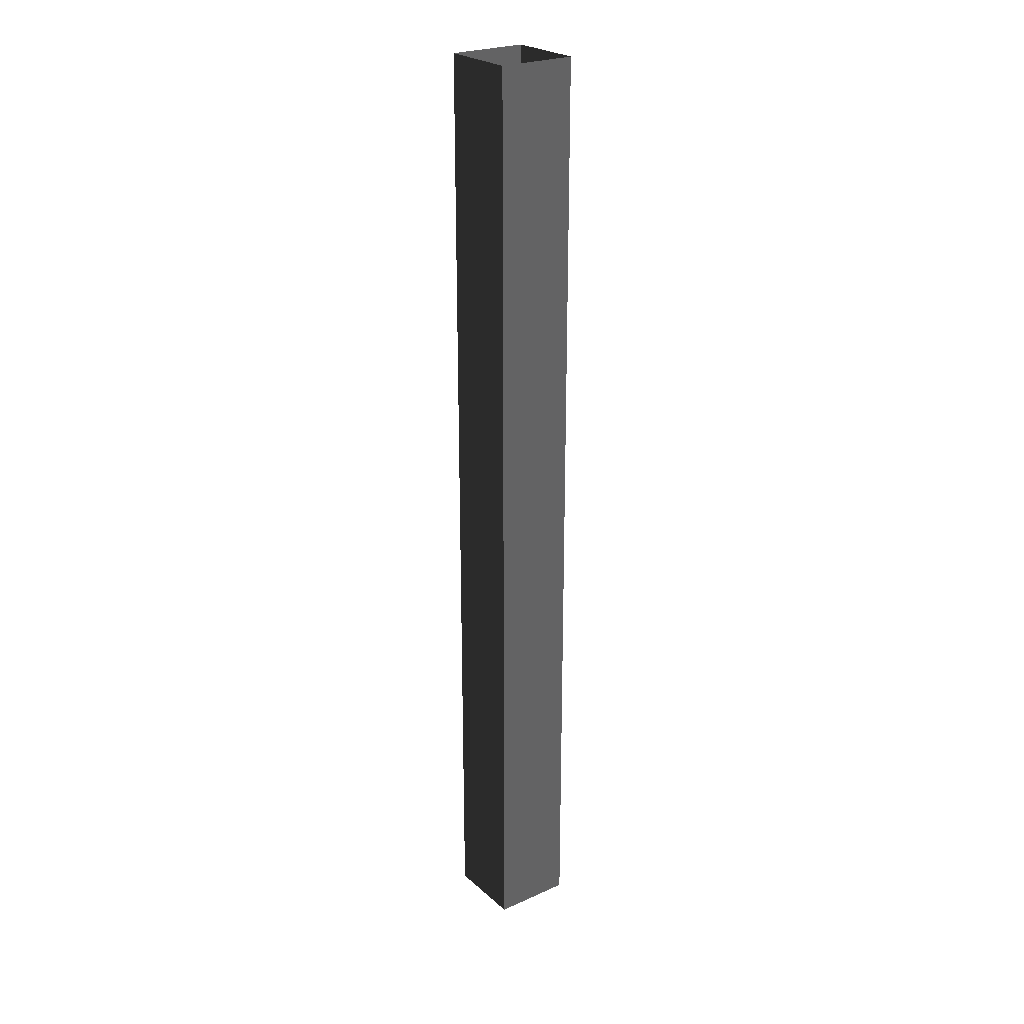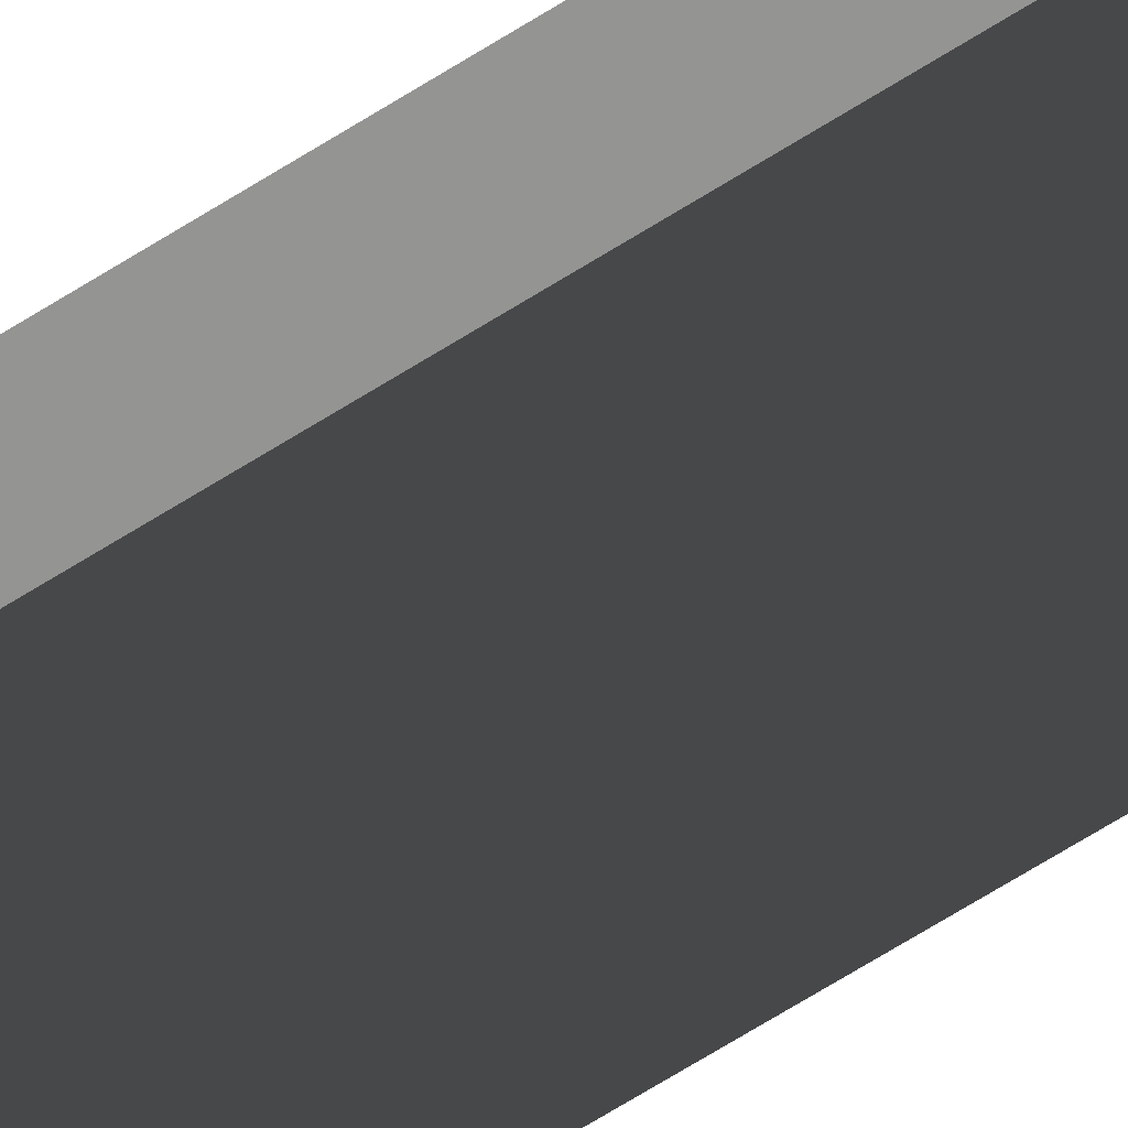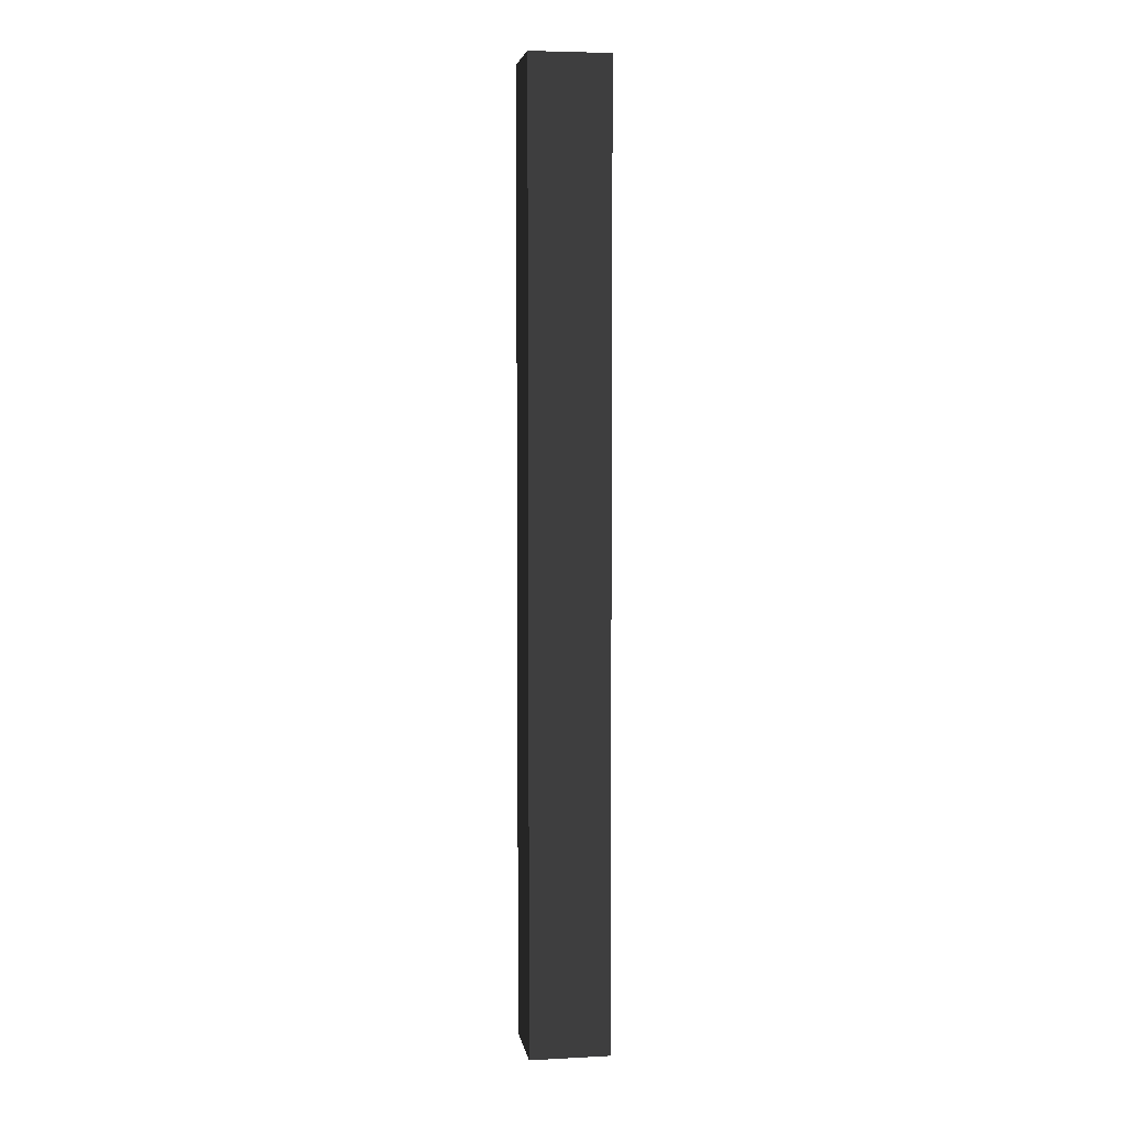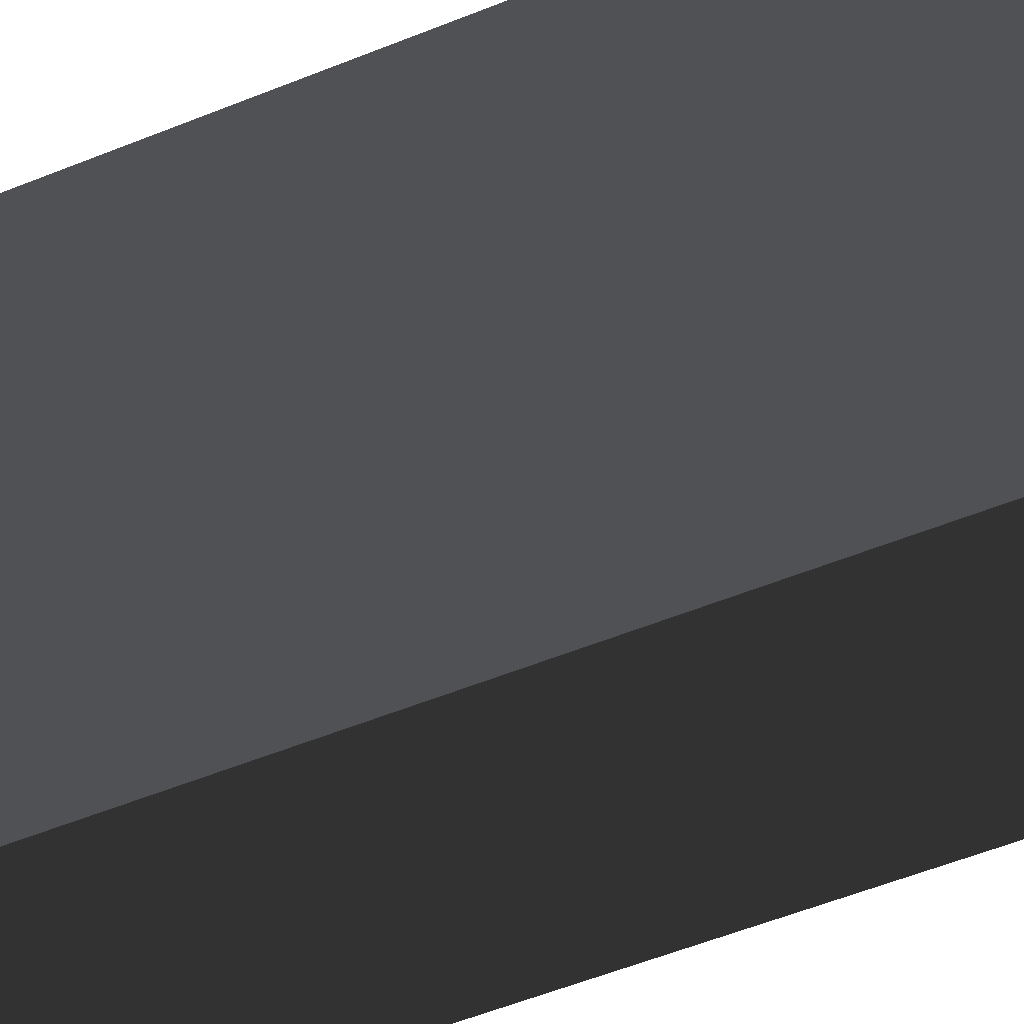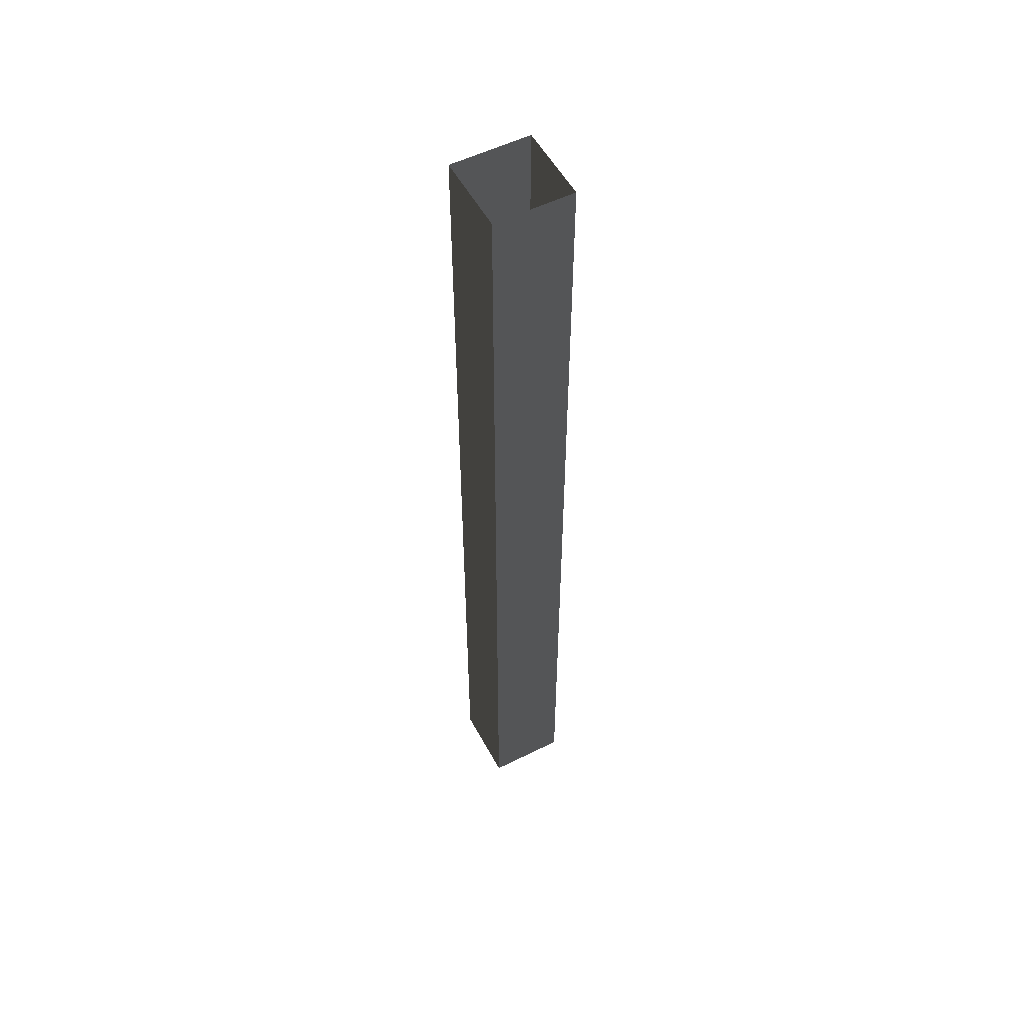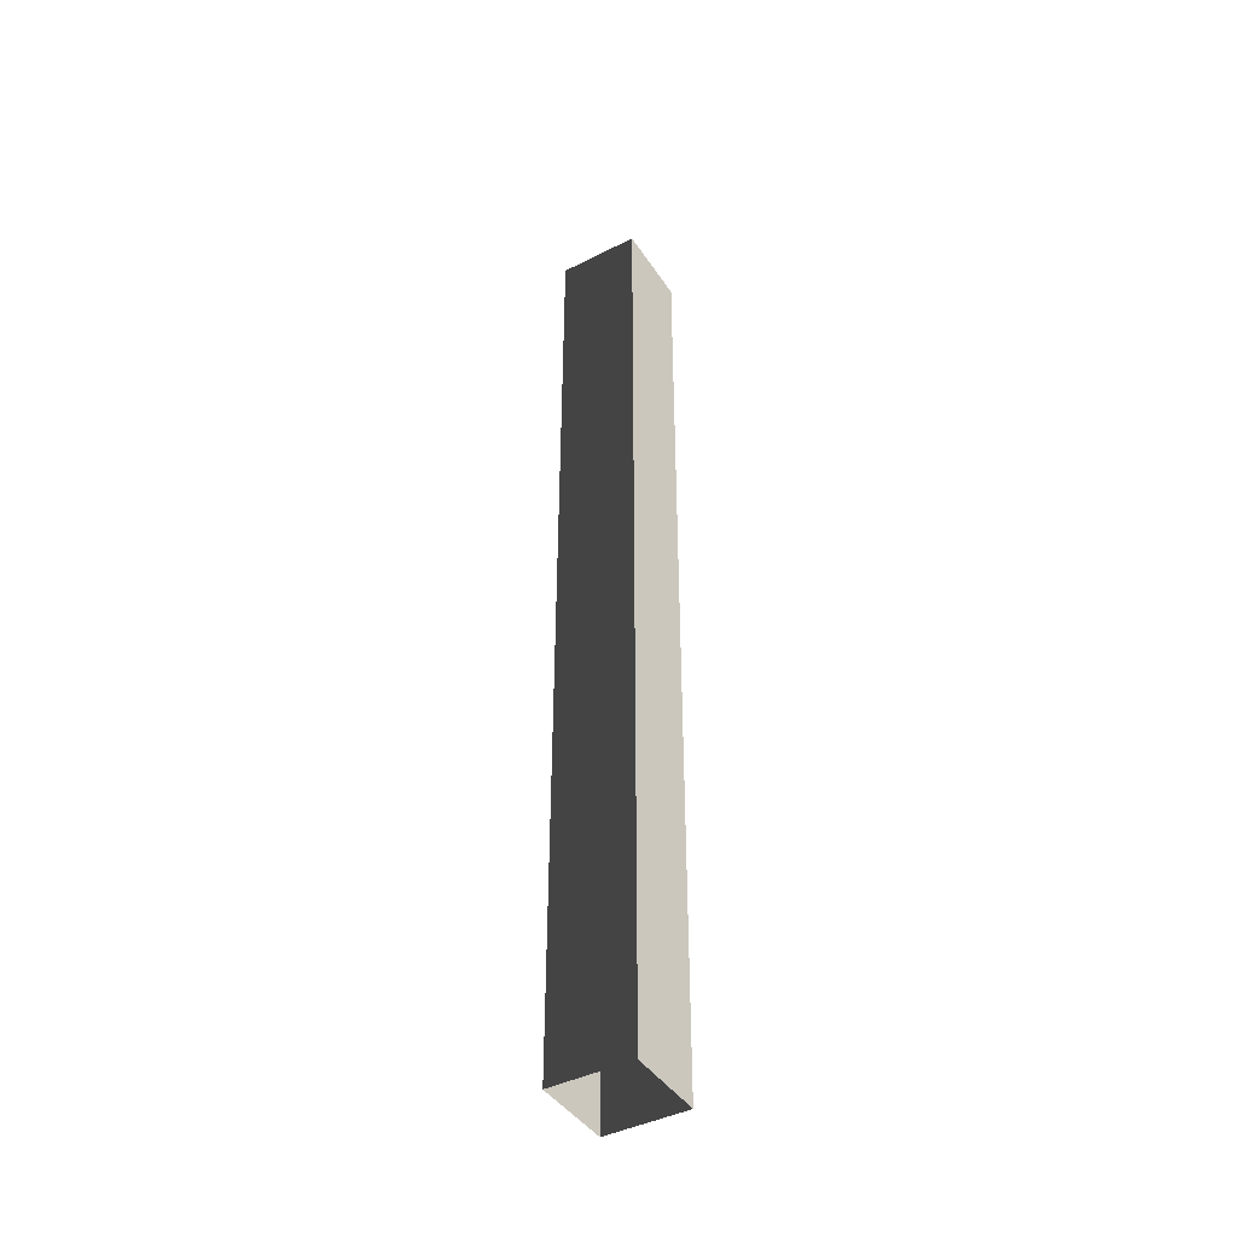
<metadata>
{"format":"obj","ext":"obj","renderer":"f3d","projection":"perspective","resolution":1024,"background":"white","views":[{"elev":24.8,"azim":54.0,"up":"+Y"},{"elev":-67.9,"azim":-57.8,"up":"+Z"},{"elev":5.4,"azim":-99.0,"up":"+Y"},{"elev":-20.6,"azim":-45.1,"up":"+Z"},{"elev":54.0,"azim":-27.9,"up":"+Y"},{"elev":-43.1,"azim":120.9,"up":"+Y"}]}
</metadata>
<code>
v -1.492e-05 3 -9.093e-06
v -0.25 1.595e-07 -8.831e-06
v -0.25 3 -8.831e-06
v -1.492e-05 1.595e-07 -9.093e-06
v -1.792e-05 3 -0.25
v -1.492e-05 1.595e-07 -9.093e-06
v -1.492e-05 3 -9.093e-06
v -1.794e-05 1.595e-07 -0.25
v -0.25 3 -0.25
v -1.794e-05 1.595e-07 -0.25
v -1.792e-05 3 -0.25
v -0.25 1.595e-07 -0.25
v -0.25 3 -8.831e-06
v -0.25 1.595e-07 -0.25
v -0.25 3 -0.25
v -0.25 1.595e-07 -8.831e-06
g pillar01_A_3_8871_1114
f 1 3 2
f 2 4 1
f 5 7 6
f 6 8 5
f 9 11 10
f 10 12 9
f 13 15 14
f 14 16 13

</code>
